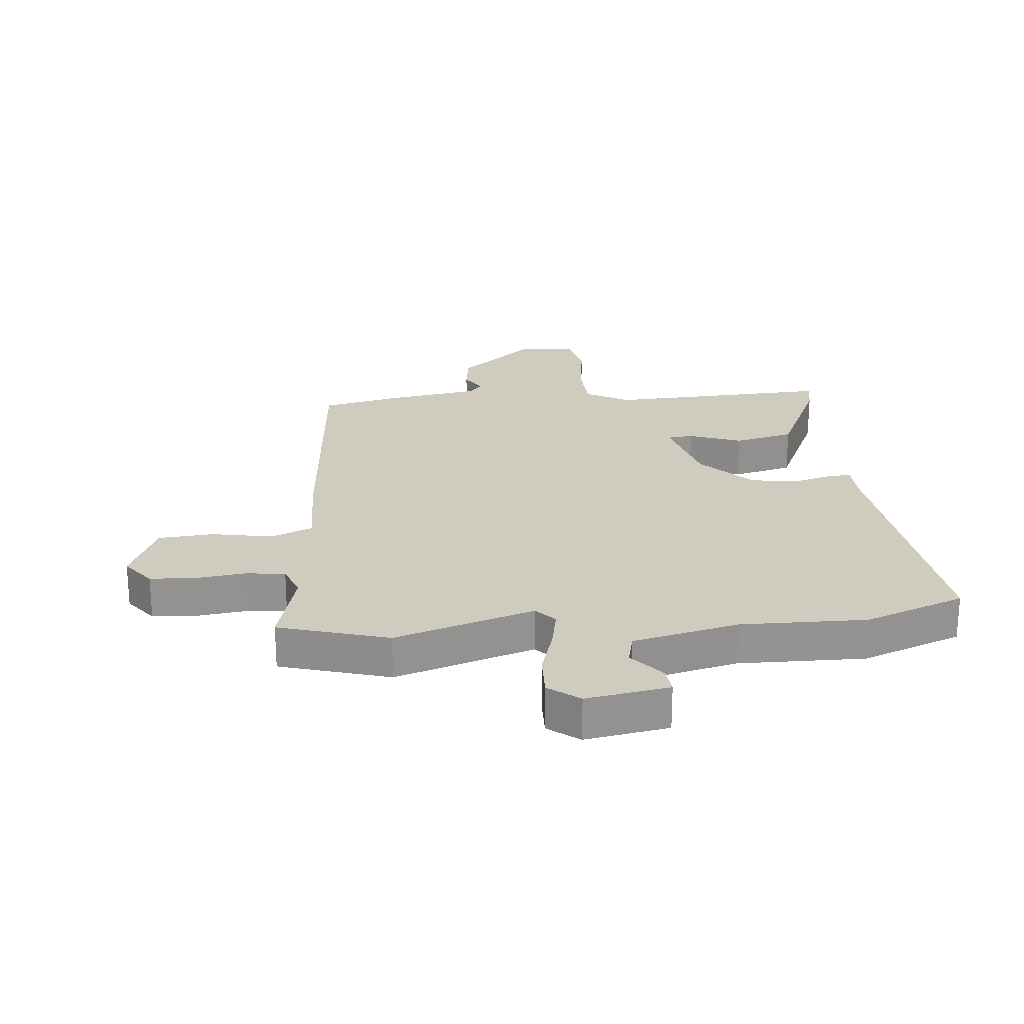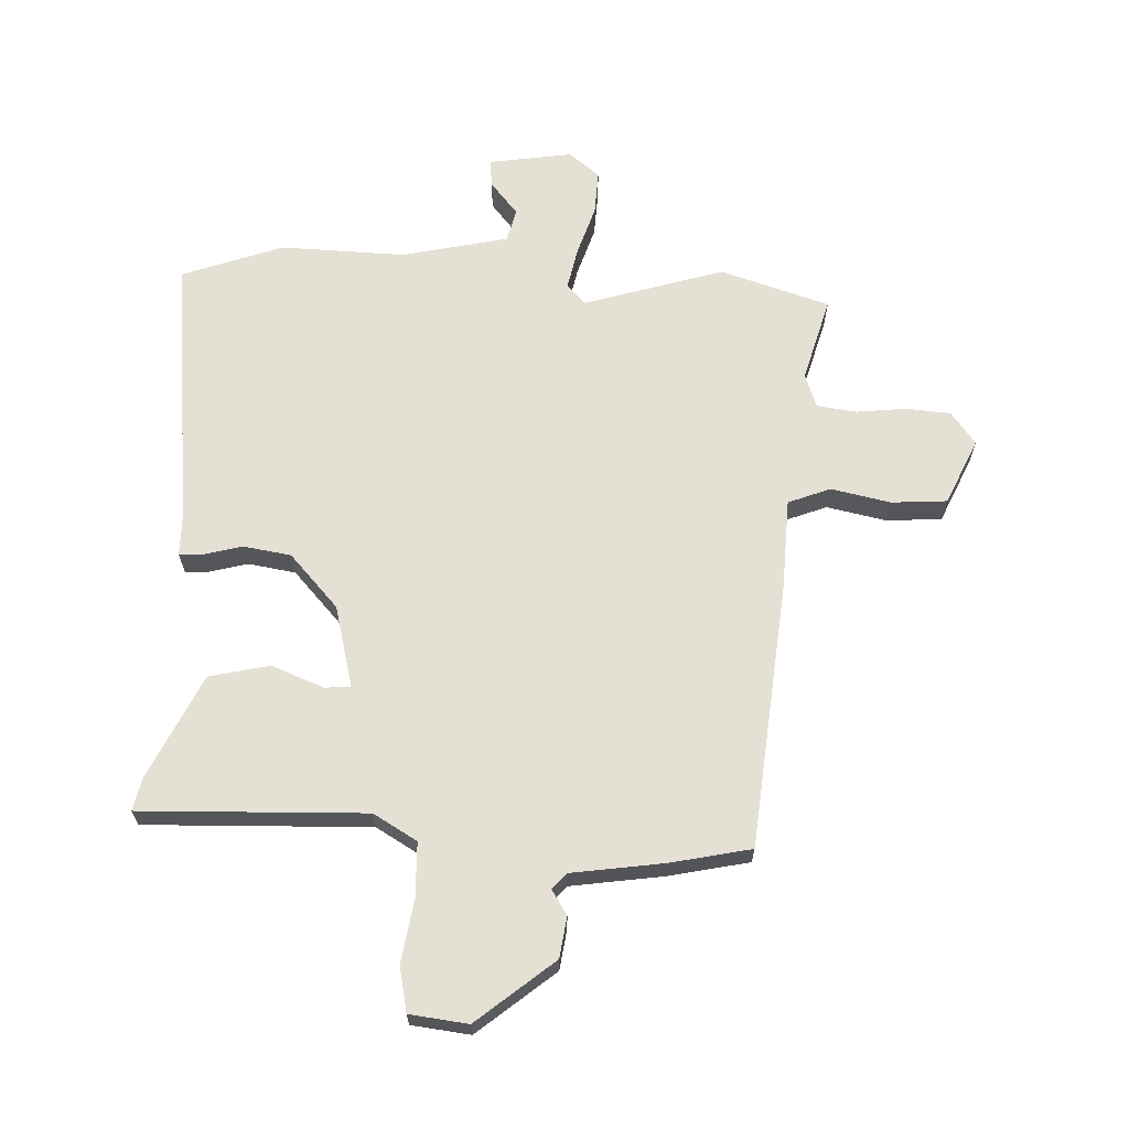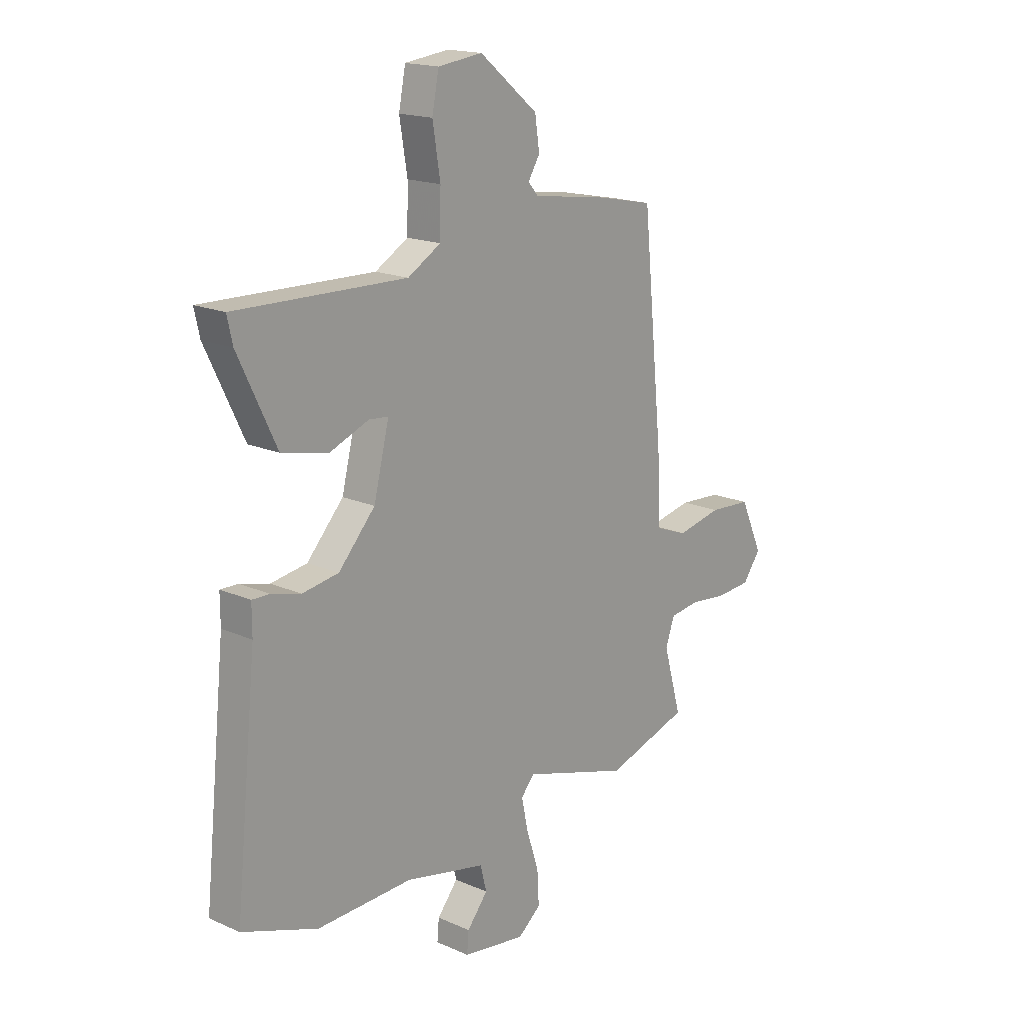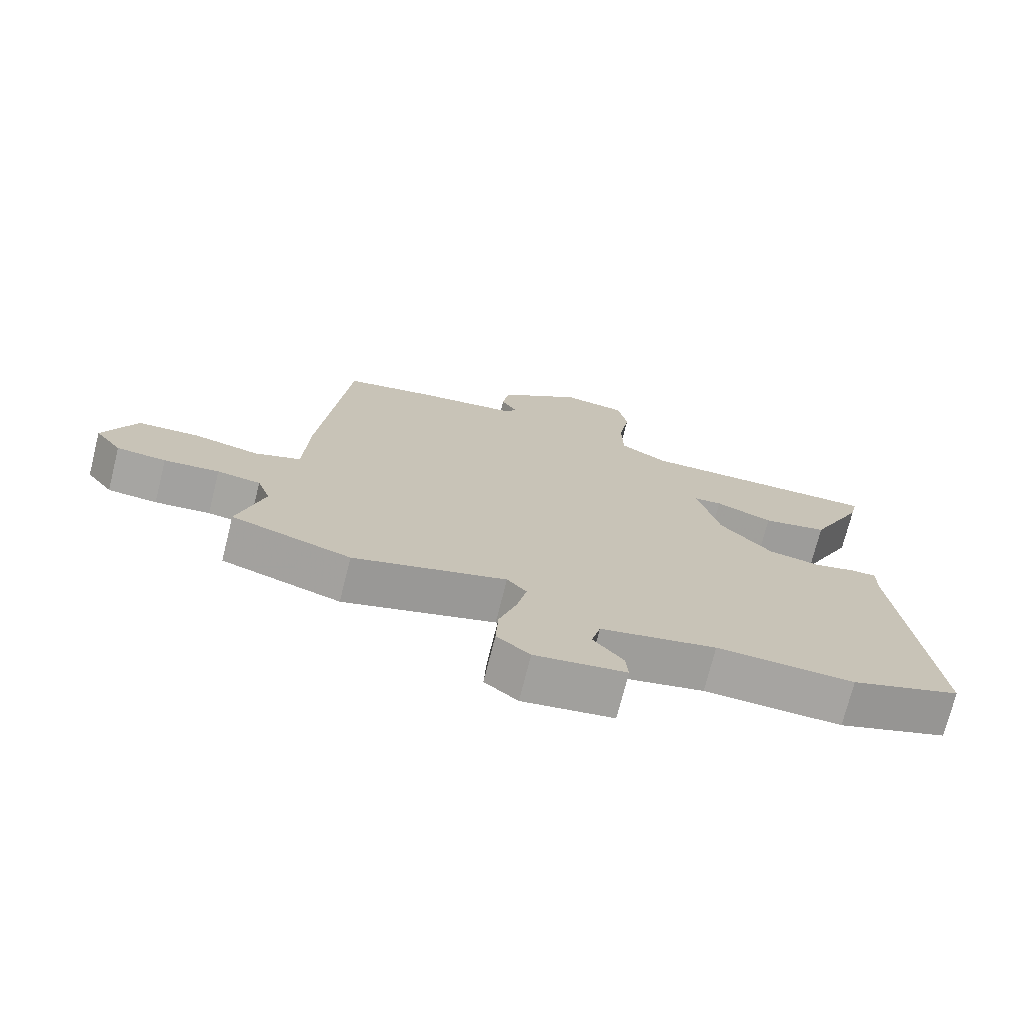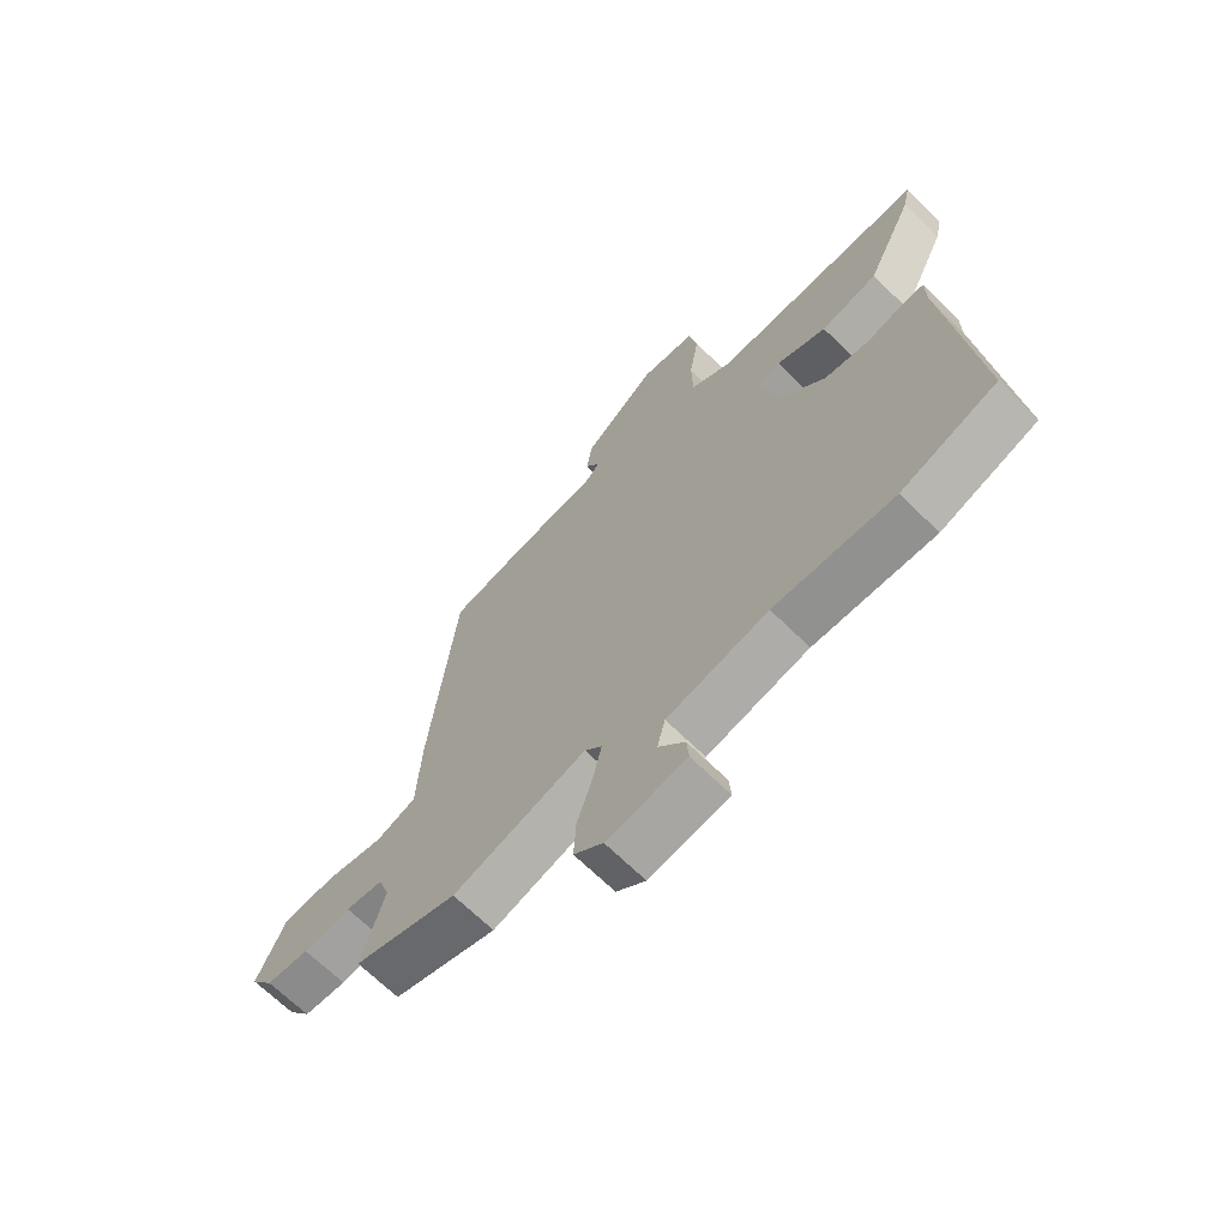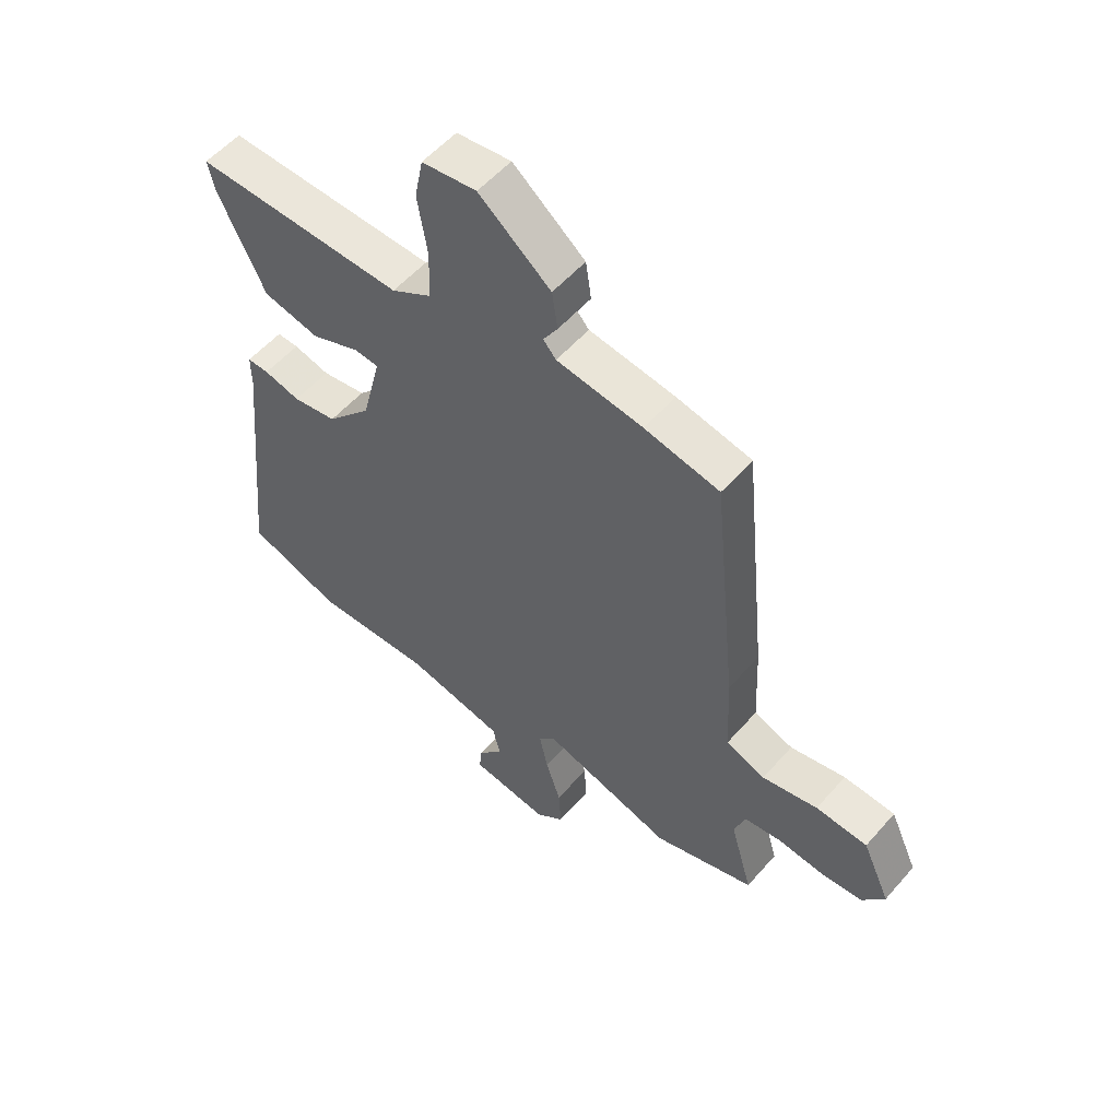
<metadata>
{"format":"obj","ext":"obj","renderer":"f3d","projection":"perspective","resolution":1024,"background":"white","views":[{"elev":23.7,"azim":173.6,"up":"+Y"},{"elev":65.8,"azim":2.1,"up":"+Y"},{"elev":17.5,"azim":-49.0,"up":"+Z"},{"elev":-73.3,"azim":165.9,"up":"+Z"},{"elev":-67.5,"azim":-134.6,"up":"+Z"},{"elev":55.2,"azim":40.3,"up":"+Z"}]}
</metadata>
<code>
v -0.358 0.07 -0.551
v -0.526 0.07 -0.491
v -0.478 0.07 -0.024
v -0.478 0.07 0.039
v -0.439 0.07 0.038
v -0.374 0.07 0.021
v -0.294 0.07 0.034
v -0.213 0.07 0.123
v -0.179 0.07 0.26
v -0.222 0.07 0.264
v -0.31 0.07 0.229
v -0.411 0.07 0.252
v -0.495 0.07 0.427
v -0.507 0.07 0.481
v -0.13 0.07 0.471
v -0.057 0.07 0.514
v -0.055 0.07 0.606
v -0.072 0.07 0.71
v -0.057 0.07 0.786
v 0.041 0.07 0.798
v 0.17 0.07 0.693
v 0.18 0.07 0.625
v 0.154 0.07 0.583
v 0.177 0.07 0.557
v 0.332 0.07 0.535
v 0.467 0.07 0.507
v 0.512 0.07 0.059
v 0.519 0.07 -0.092
v 0.59 0.07 -0.119
v 0.69 0.07 -0.098
v 0.783 0.07 -0.104
v 0.833 0.07 -0.214
v 0.793 0.07 -0.268
v 0.718 0.07 -0.274
v 0.634 0.07 -0.265
v 0.568 0.07 -0.274
v 0.548 0.07 -0.331
v 0.588 0.07 -0.472
v 0.405 0.07 -0.53
v 0.17 0.07 -0.459
v 0.14 0.07 -0.493
v 0.155 0.07 -0.563
v 0.182 0.07 -0.646
v 0.186 0.07 -0.72
v 0.135 0.07 -0.761
v -0.005 0.07 -0.74
v -0.001 0.07 -0.694
v 0.045 0.07 -0.638
v 0.031 0.07 -0.583
v -0.147 0.07 -0.544
v -0.358 0 -0.551
v -0.526 0 -0.491
v -0.478 0 -0.024
v -0.478 0 0.039
v -0.439 0 0.038
v -0.374 0 0.021
v -0.294 0 0.034
v -0.213 0 0.123
v -0.179 0 0.26
v -0.222 0 0.264
v -0.31 0 0.229
v -0.411 0 0.252
v -0.495 0 0.427
v -0.507 0 0.481
v -0.13 0 0.471
v -0.057 0 0.514
v -0.055 0 0.606
v -0.072 0 0.71
v -0.057 0 0.786
v 0.041 0 0.798
v 0.17 0 0.693
v 0.18 0 0.625
v 0.154 0 0.583
v 0.177 0 0.557
v 0.332 0 0.535
v 0.467 0 0.507
v 0.512 0 0.059
v 0.519 0 -0.092
v 0.59 0 -0.119
v 0.69 0 -0.098
v 0.783 0 -0.104
v 0.833 0 -0.214
v 0.793 0 -0.268
v 0.718 0 -0.274
v 0.634 0 -0.265
v 0.568 0 -0.274
v 0.548 0 -0.331
v 0.588 0 -0.472
v 0.405 0 -0.53
v 0.17 0 -0.459
v 0.14 0 -0.493
v 0.155 0 -0.563
v 0.182 0 -0.646
v 0.186 0 -0.72
v 0.135 0 -0.761
v -0.005 0 -0.74
v -0.001 0 -0.694
v 0.045 0 -0.638
v 0.031 0 -0.583
v -0.147 0 -0.544
f 46 47 48
f 45 46 48
f 44 45 48
f 43 44 48
f 42 43 48
f 41 42 48 49
f 40 41 49 50
f 37 38 39 40
f 1 2 3
f 50 1 3
f 40 50 3
f 37 40 3
f 36 37 3
f 33 34 35
f 32 33 35
f 31 32 35
f 30 31 35
f 29 30 35
f 35 36 3
f 29 35 3
f 28 29 3
f 26 27 28
f 25 26 28
f 24 25 28
f 21 22 23
f 20 21 23
f 19 20 23
f 18 19 23
f 17 18 23
f 23 24 28
f 17 23 28
f 16 17 28
f 13 14 15
f 12 13 15
f 11 12 15
f 10 11 15
f 9 10 15 16
f 8 9 16 28
f 3 4 5 6
f 3 6 7
f 28 3 7
f 7 8 28
f 98 97 96
f 98 96 95
f 98 95 94
f 98 94 93
f 98 93 92
f 99 98 92 91
f 100 99 91 90
f 90 89 88 87
f 53 52 51
f 53 51 100
f 53 100 90
f 53 90 87
f 53 87 86
f 85 84 83
f 85 83 82
f 85 82 81
f 85 81 80
f 85 80 79
f 53 86 85
f 53 85 79
f 53 79 78
f 78 77 76
f 78 76 75
f 78 75 74
f 73 72 71
f 73 71 70
f 73 70 69
f 73 69 68
f 73 68 67
f 78 74 73
f 78 73 67
f 78 67 66
f 65 64 63
f 65 63 62
f 65 62 61
f 65 61 60
f 66 65 60 59
f 78 66 59 58
f 56 55 54 53
f 57 56 53
f 57 53 78
f 78 58 57
f 1 51 52 2
f 2 52 53 3
f 3 53 54 4
f 4 54 55 5
f 5 55 56 6
f 6 56 57 7
f 7 57 58 8
f 8 58 59 9
f 9 59 60 10
f 10 60 61 11
f 11 61 62 12
f 12 62 63 13
f 13 63 64 14
f 14 64 65 15
f 15 65 66 16
f 16 66 67 17
f 17 67 68 18
f 18 68 69 19
f 19 69 70 20
f 20 70 71 21
f 21 71 72 22
f 22 72 73 23
f 23 73 74 24
f 24 74 75 25
f 25 75 76 26
f 26 76 77 27
f 27 77 78 28
f 28 78 79 29
f 29 79 80 30
f 30 80 81 31
f 31 81 82 32
f 32 82 83 33
f 33 83 84 34
f 34 84 85 35
f 35 85 86 36
f 36 86 87 37
f 37 87 88 38
f 38 88 89 39
f 39 89 90 40
f 40 90 91 41
f 41 91 92 42
f 42 92 93 43
f 43 93 94 44
f 44 94 95 45
f 45 95 96 46
f 46 96 97 47
f 47 97 98 48
f 48 98 99 49
f 49 99 100 50
f 50 100 51 1

</code>
